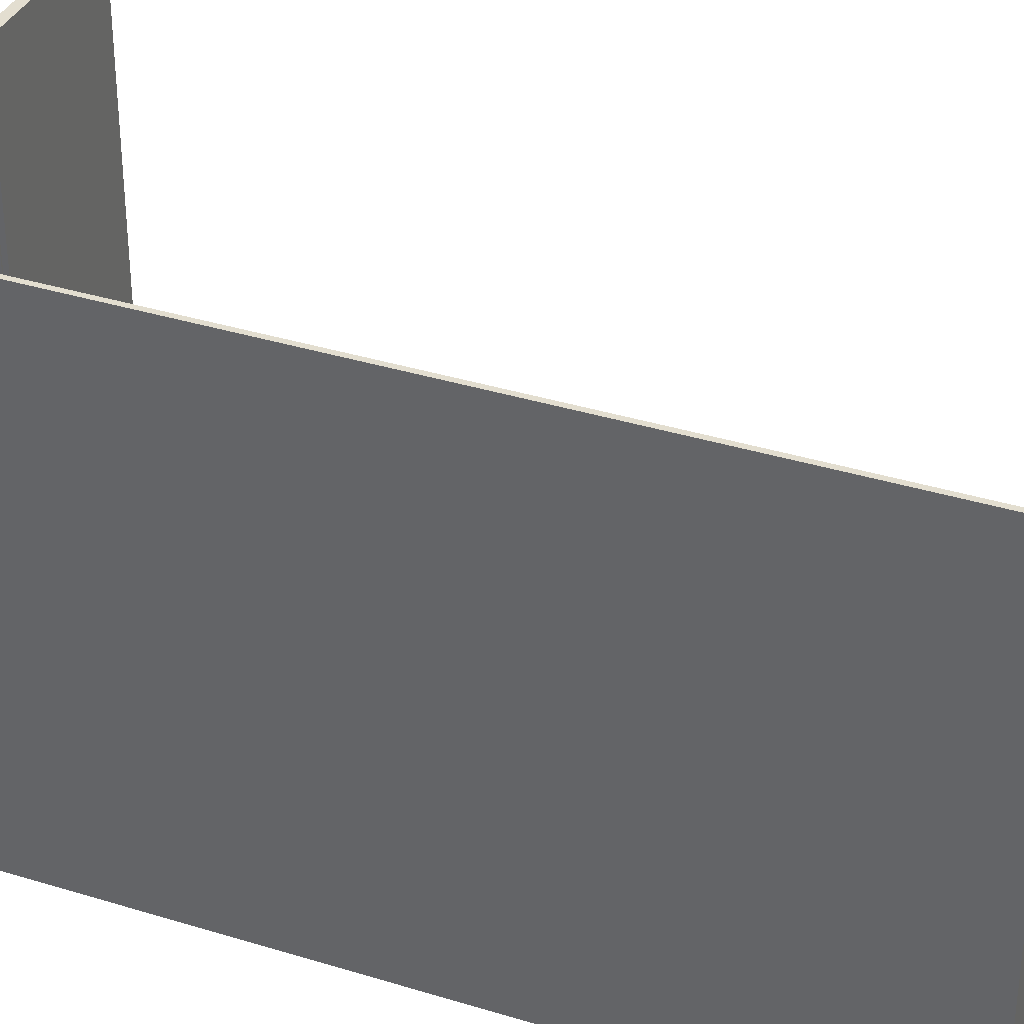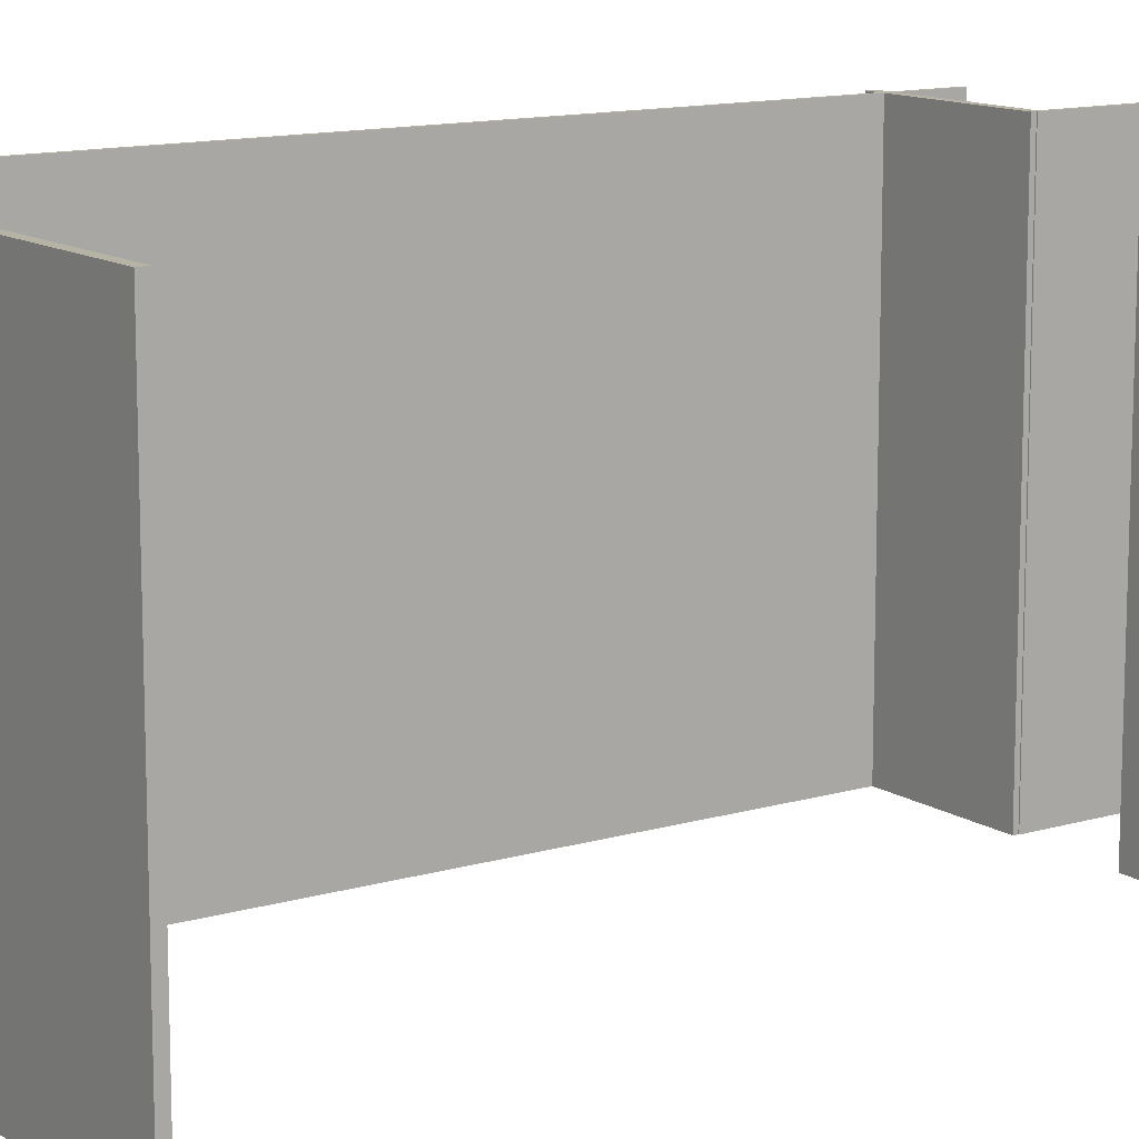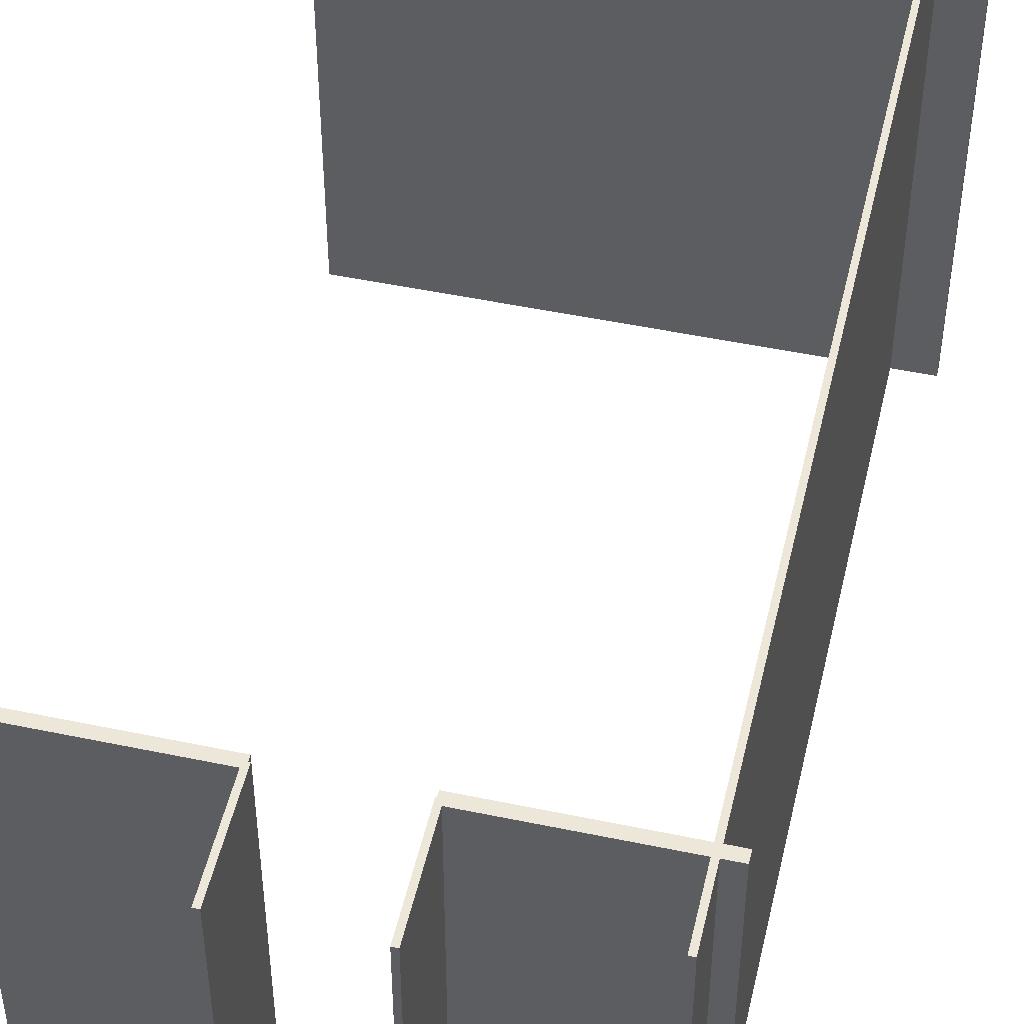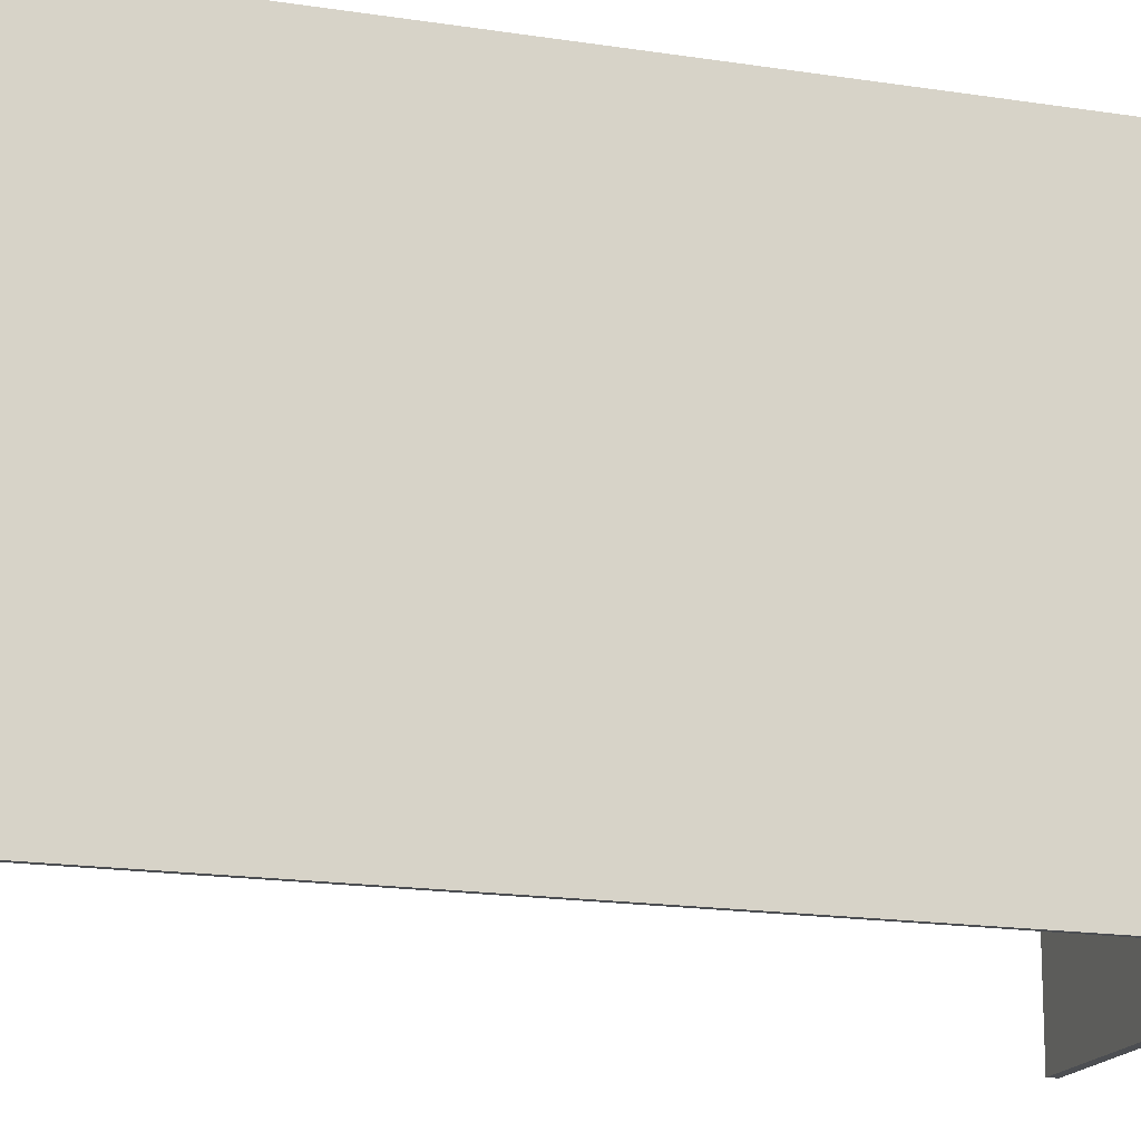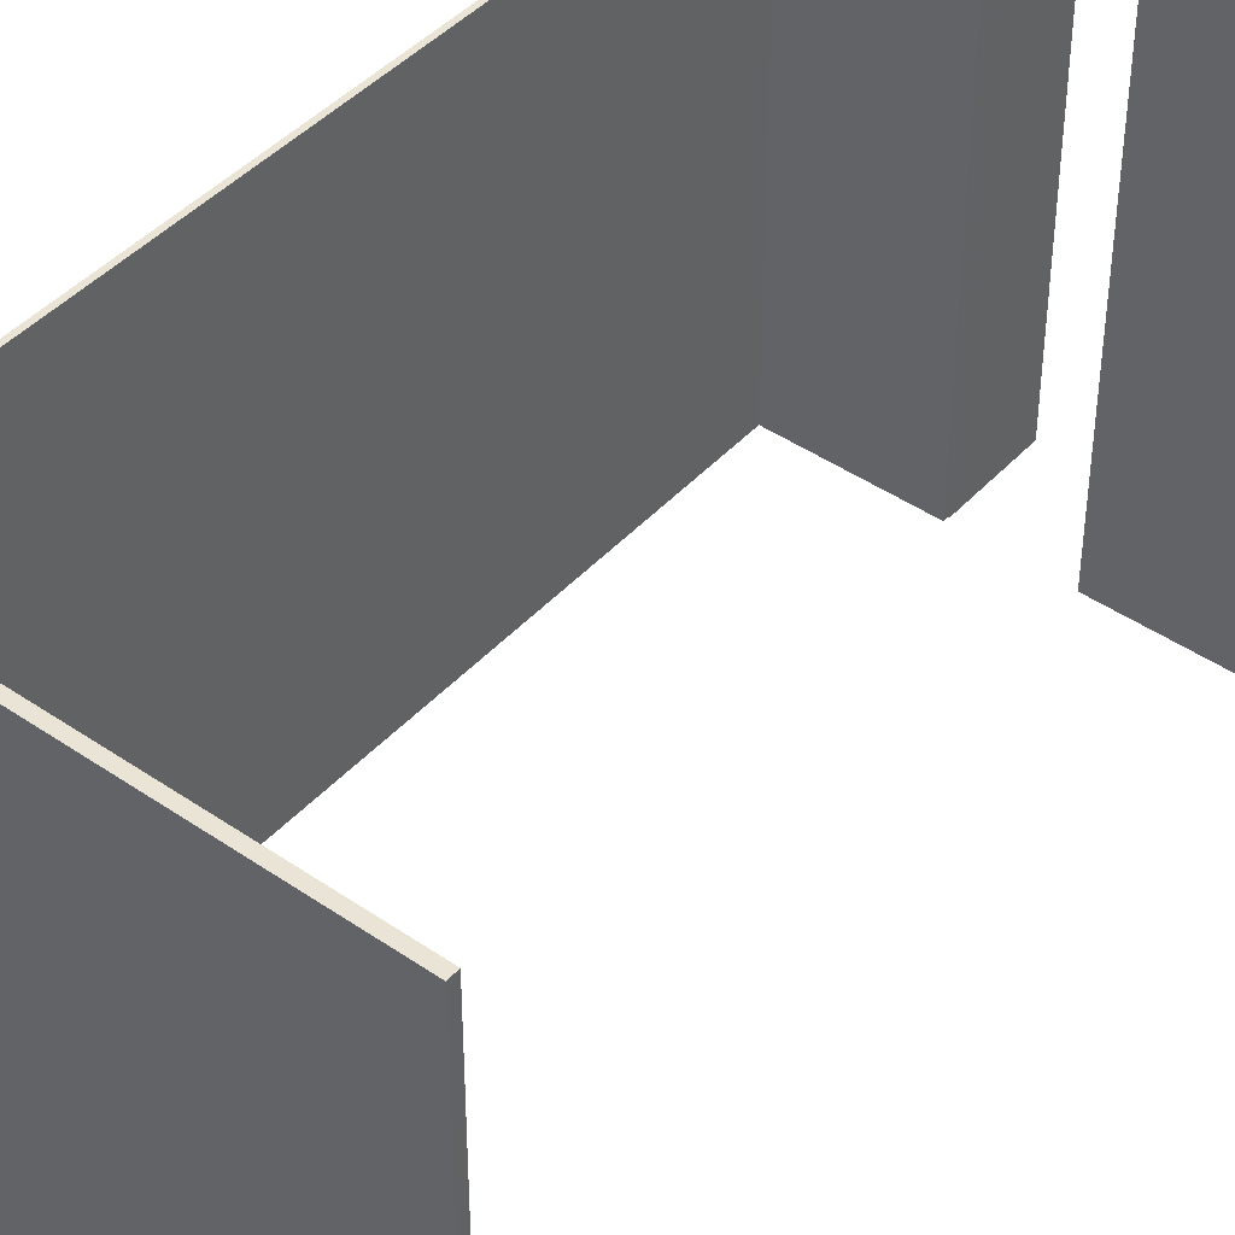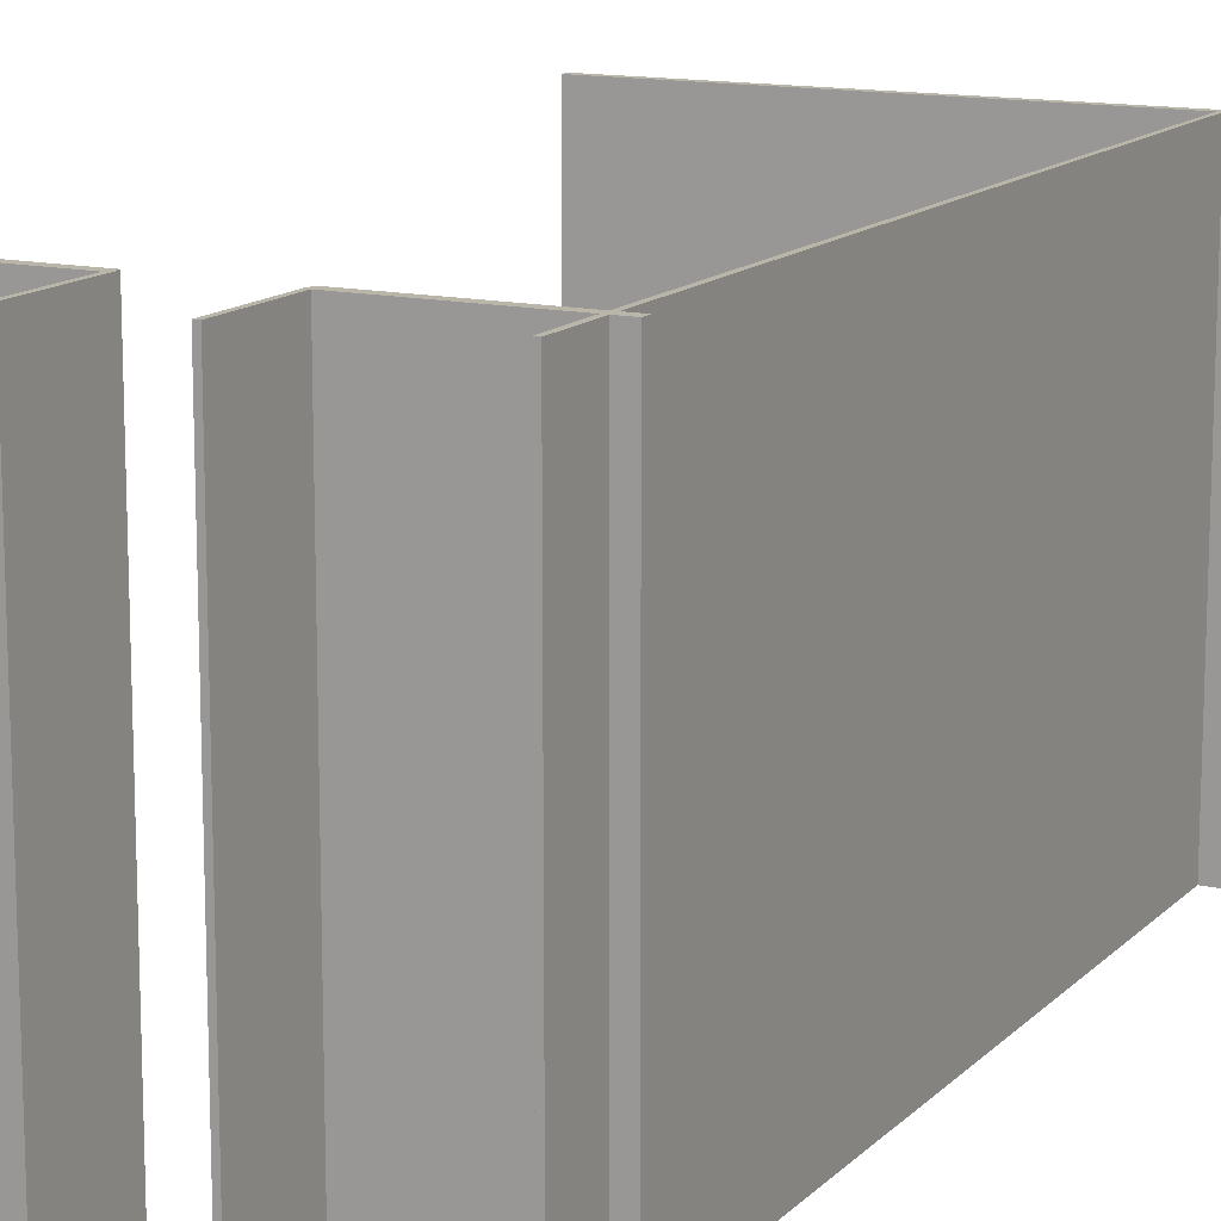
<metadata>
{"format":"obj","ext":"obj","renderer":"f3d","projection":"perspective","resolution":1024,"background":"white","views":[{"elev":35.9,"azim":112.2,"up":"+Y"},{"elev":12.5,"azim":-124.7,"up":"+Y"},{"elev":49.8,"azim":13.0,"up":"+Y"},{"elev":-16.6,"azim":72.1,"up":"+Y"},{"elev":43.8,"azim":-141.1,"up":"+Y"},{"elev":13.6,"azim":26.9,"up":"+Y"}]}
</metadata>
<code>
v -22.91 -1.81 -5.8
v -5.405 -1.81 -5.8
v -22.91 48.19 -5.8
v -5.405 48.19 -5.8
v -22.91 48.19 -6.8
v -5.405 48.19 -6.8
v -22.91 -1.81 -6.8
v -5.405 -1.81 -6.8
v -22.91 48.19 -5.8
v -5.405 48.19 -5.8
v -22.91 48.19 -6.8
v -5.405 48.19 -6.8
v -22.91 -1.81 -6.8
v -22.91 -1.81 -5.8
v -5.405 -1.81 -5.8
v -5.405 -1.81 -6.8
v -5.405 -1.81 -5.8
v -5.405 48.19 -5.8
v -5.405 48.19 -6.8
v -5.405 -1.81 -6.8
v -22.91 -1.81 -6.8
v -22.91 48.19 -6.8
v -22.91 48.19 -5.8
v -22.91 -1.81 -5.8
f 4 3 1
f 2 4 1
f 6 5 9
f 10 6 9
f 8 7 11
f 12 8 11
f 15 14 13
f 16 15 13
f 19 18 17
f 20 19 17
f 23 22 21
f 24 23 21
v -5.75 -1.81 -6.3
v -5.75 -1.81 3.7
v -5.75 48.19 -6.3
v -5.75 48.19 3.7
v -5.25 48.19 -6.3
v -5.25 48.19 3.7
v -5.25 -1.81 -6.3
v -5.25 -1.81 3.7
v -5.75 48.19 -6.3
v -5.75 48.19 3.7
v -5.25 48.19 -6.3
v -5.25 48.19 3.7
v -5.25 -1.81 -6.3
v -5.75 -1.81 -6.3
v -5.75 -1.81 3.7
v -5.25 -1.81 3.7
v -5.75 -1.81 3.7
v -5.75 48.19 3.7
v -5.25 48.19 3.7
v -5.25 -1.81 3.7
v -5.25 -1.81 -6.3
v -5.25 48.19 -6.3
v -5.75 48.19 -6.3
v -5.75 -1.81 -6.3
f 28 27 25
f 26 28 25
f 30 29 33
f 34 30 33
f 32 31 35
f 36 32 35
f 39 38 37
f 40 39 37
f 43 42 41
f 44 43 41
f 47 46 45
f 48 47 45
v 5.25 -1.81 -6.3
v 5.25 -1.81 3.7
v 5.25 48.19 -6.3
v 5.25 48.19 3.7
v 5.75 48.19 -6.3
v 5.75 48.19 3.7
v 5.75 -1.81 -6.3
v 5.75 -1.81 3.7
v 5.25 48.19 -6.3
v 5.25 48.19 3.7
v 5.75 48.19 -6.3
v 5.75 48.19 3.7
v 5.75 -1.81 -6.3
v 5.25 -1.81 -6.3
v 5.25 -1.81 3.7
v 5.75 -1.81 3.7
v 5.25 -1.81 3.7
v 5.25 48.19 3.7
v 5.75 48.19 3.7
v 5.75 -1.81 3.7
v 5.75 -1.81 -6.3
v 5.75 48.19 -6.3
v 5.25 48.19 -6.3
v 5.25 -1.81 -6.3
f 52 51 49
f 50 52 49
f 54 53 57
f 58 54 57
f 56 55 59
f 60 56 59
f 63 62 61
f 64 63 61
f 67 66 65
f 68 67 65
f 71 70 69
f 72 71 69
v 5.35 -1.81 -5.8
v 22.85 -1.81 -5.8
v 5.35 48.19 -5.8
v 22.85 48.19 -5.8
v 5.35 48.19 -6.8
v 22.85 48.19 -6.8
v 5.35 -1.81 -6.8
v 22.85 -1.81 -6.8
v 5.35 48.19 -5.8
v 22.85 48.19 -5.8
v 5.35 48.19 -6.8
v 22.85 48.19 -6.8
v 5.35 -1.81 -6.8
v 5.35 -1.81 -5.8
v 22.85 -1.81 -5.8
v 22.85 -1.81 -6.8
v 22.85 -1.81 -5.8
v 22.85 48.19 -5.8
v 22.85 48.19 -6.8
v 22.85 -1.81 -6.8
v 5.35 -1.81 -6.8
v 5.35 48.19 -6.8
v 5.35 48.19 -5.8
v 5.35 -1.81 -5.8
f 76 75 73
f 74 76 73
f 78 77 81
f 82 78 81
f 80 79 83
f 84 80 83
f 87 86 85
f 88 87 85
f 91 90 89
f 92 91 89
f 95 94 93
f 96 95 93
v 20.75 -1.81 -99.3
v 20.75 -1.81 0.7002
v 20.75 48.19 -99.3
v 20.75 48.19 0.7002
v 21.25 48.19 -99.3
v 21.25 48.19 0.7002
v 21.25 -1.81 -99.3
v 21.25 -1.81 0.7002
v 20.75 48.19 -99.3
v 20.75 48.19 0.7002
v 21.25 48.19 -99.3
v 21.25 48.19 0.7002
v 21.25 -1.81 -99.3
v 20.75 -1.81 -99.3
v 20.75 -1.81 0.7002
v 21.25 -1.81 0.7002
v 20.75 -1.81 0.7002
v 20.75 48.19 0.7002
v 21.25 48.19 0.7002
v 21.25 -1.81 0.7002
v 21.25 -1.81 -99.3
v 21.25 48.19 -99.3
v 20.75 48.19 -99.3
v 20.75 -1.81 -99.3
f 100 99 97
f 98 100 97
f 102 101 105
f 106 102 105
f 104 103 107
f 108 104 107
f 111 110 109
f 112 111 109
f 115 114 113
f 116 115 113
f 119 118 117
f 120 119 117
v -25 -1.81 -89.8
v 25 -1.81 -89.8
v -25 48.19 -89.8
v 25 48.19 -89.8
v -25 48.19 -90.8
v 25 48.19 -90.8
v -25 -1.81 -90.8
v 25 -1.81 -90.8
v -25 48.19 -89.8
v 25 48.19 -89.8
v -25 48.19 -90.8
v 25 48.19 -90.8
v -25 -1.81 -90.8
v -25 -1.81 -89.8
v 25 -1.81 -89.8
v 25 -1.81 -90.8
v 25 -1.81 -89.8
v 25 48.19 -89.8
v 25 48.19 -90.8
v 25 -1.81 -90.8
v -25 -1.81 -90.8
v -25 48.19 -90.8
v -25 48.19 -89.8
v -25 -1.81 -89.8
f 124 123 121
f 122 124 121
f 126 125 129
f 130 126 129
f 128 127 131
f 132 128 131
f 135 134 133
f 136 135 133
f 139 138 137
f 140 139 137
f 143 142 141
f 144 143 141

</code>
